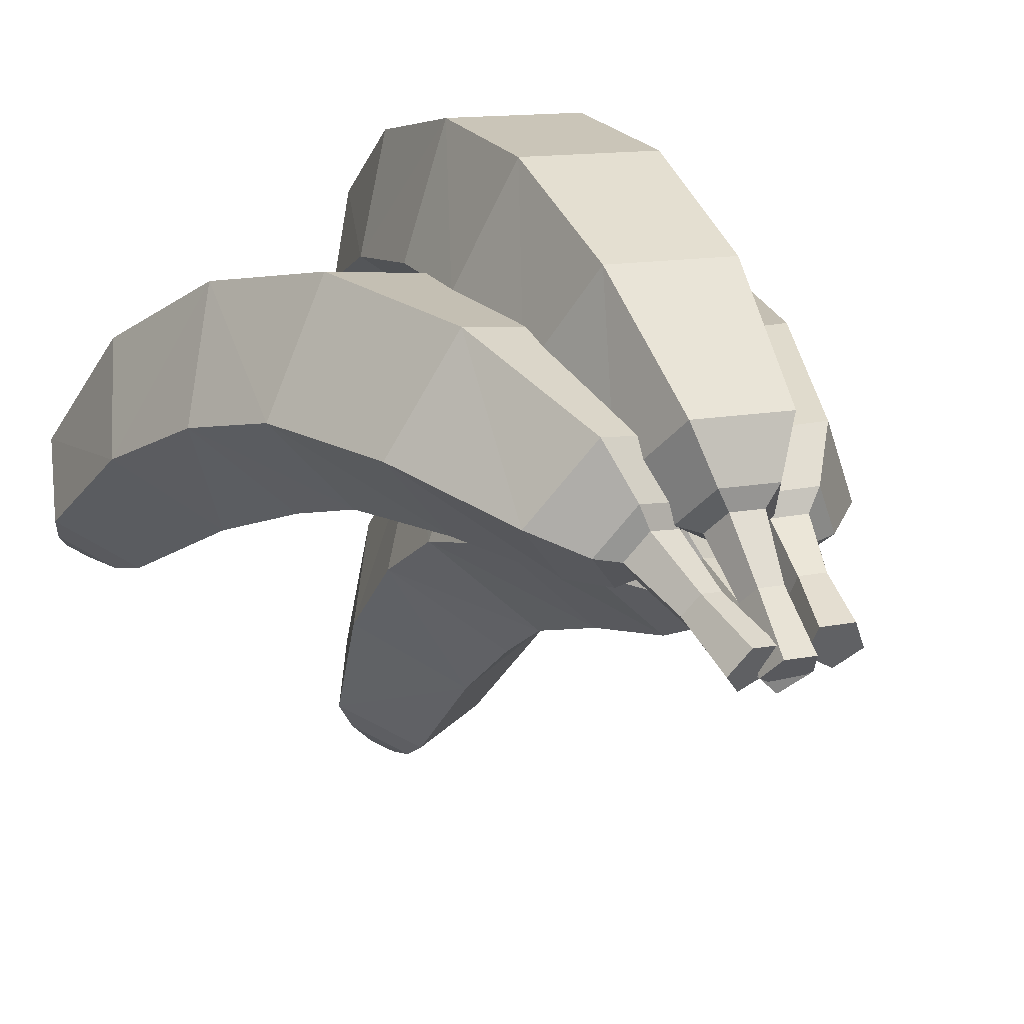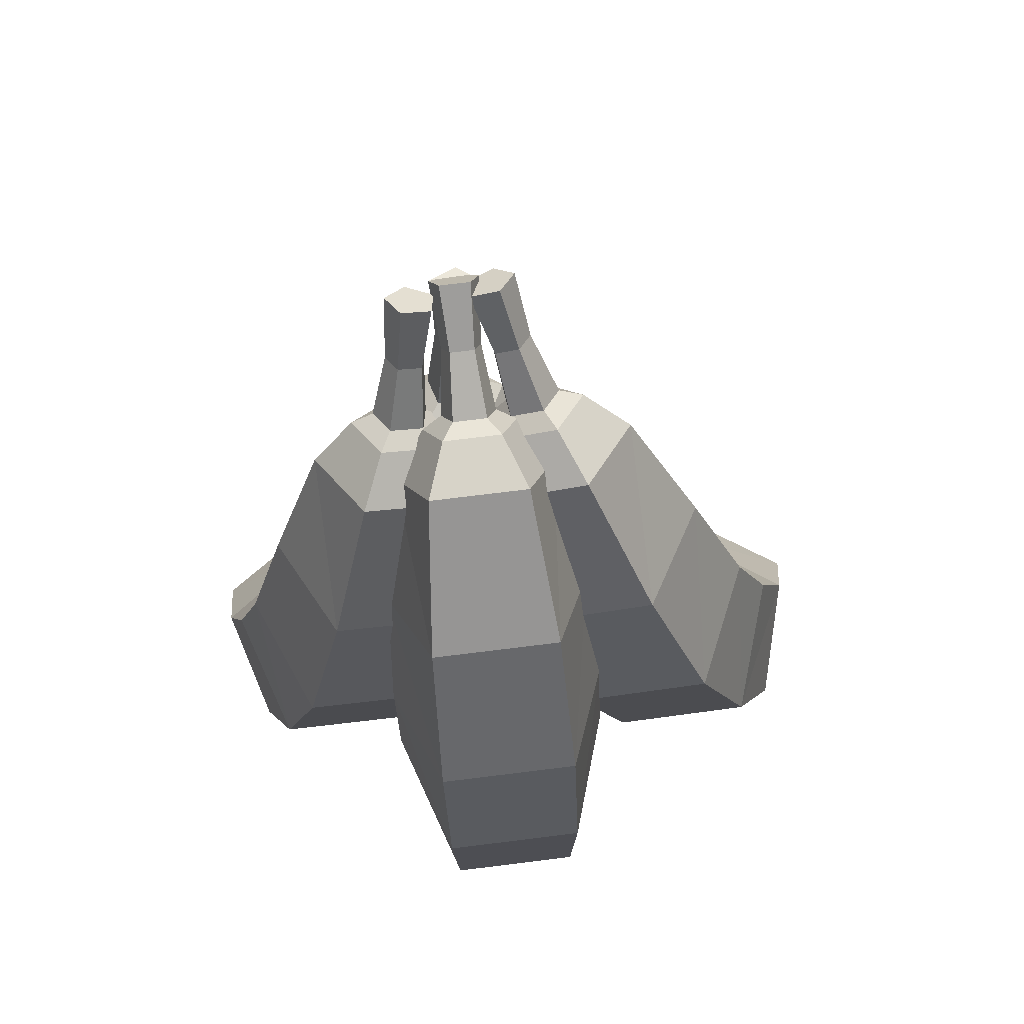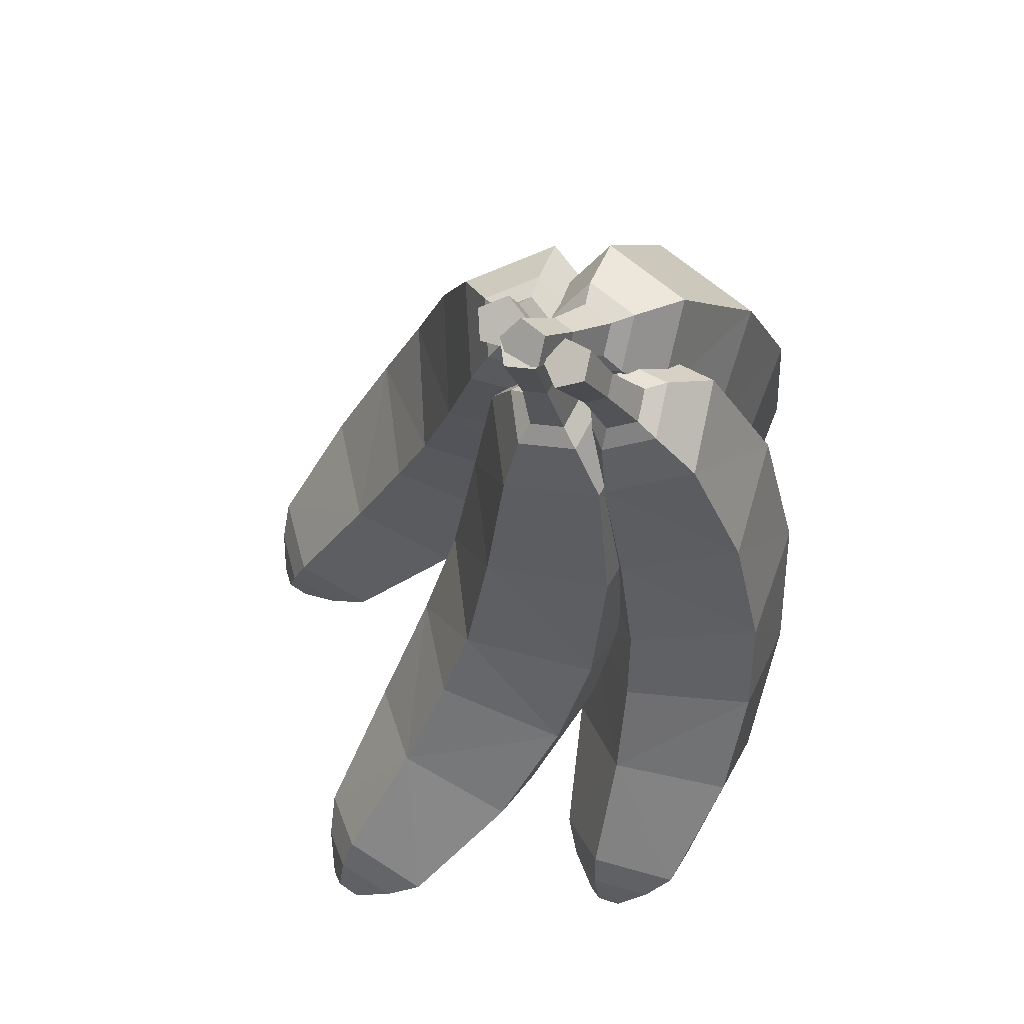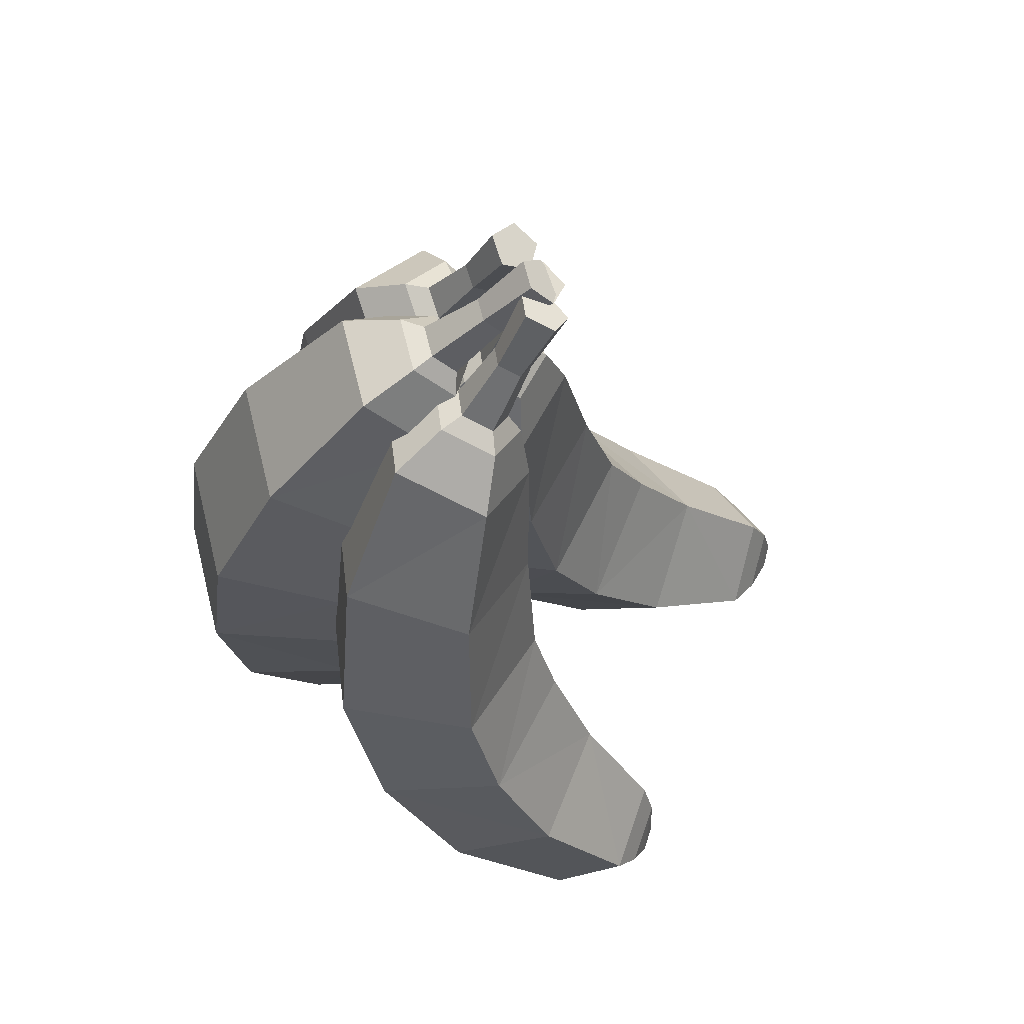
<metadata>
{"format":"obj","ext":"obj","renderer":"f3d","projection":"perspective","resolution":1024,"background":"white","views":[{"elev":12.9,"azim":156.5,"up":"+Z"},{"elev":63.9,"azim":-6.9,"up":"+Y"},{"elev":60.4,"azim":-138.1,"up":"+Y"},{"elev":67.3,"azim":76.0,"up":"+Y"}]}
</metadata>
<code>
o Banana
v 1.438 -0.09617 -0.4891
v 1.199 0.4944 -0.2903
v 2.065 -0.1186 -0.03283
v 1.833 0.5758 0.2528
v 1.908 -0.5826 0.569
v 1.591 0.2454 0.9842
v 1.183 -0.8471 0.4847
v 0.8079 -0.04018 0.8932
v 0.8925 -0.5464 -0.1692
v 0.566 0.1137 0.1055
v 1.028 0.9328 -0.1905
v 1.596 1.187 0.3709
v 1.248 1.137 1.132
v 0.4656 0.851 1.041
v 0.3292 0.725 0.2236
v 0.7663 1.654 -0.2052
v 1.259 1.988 0.2929
v 0.883 2.101 0.9626
v 0.1581 1.837 0.8783
v 0.08601 1.561 0.1566
v 0.489 2.437 -0.278
v 0.8472 2.76 0.07323
v 0.5254 2.954 0.5367
v -0.03163 2.75 0.4719
v -0.05409 2.431 -0.03158
v 1.736 -0.8013 -0.8408
v 2.214 -0.8492 -0.5269
v 2.121 -1.243 -0.1199
v 1.585 -1.439 -0.1822
v 1.347 -1.166 -0.6278
v 1.819 -1.015 -0.8831
v 2.148 -1.048 -0.6674
v 2.083 -1.318 -0.3877
v 1.715 -1.453 -0.4305
v 1.551 -1.265 -0.7367
v 1.897 -1.235 -0.8663
v 2.047 -1.254 -0.7732
v 2.022 -1.383 -0.6538
v 1.856 -1.444 -0.6731
v 1.779 -1.352 -0.8045
v 0.3615 2.78 -0.2563
v 0.5736 2.971 -0.0483
v 0.383 3.086 0.2262
v 0.05316 2.965 0.1878
v 0.03986 2.777 -0.1104
v 0.3084 2.905 -0.1913
v 0.4314 3.016 -0.07067
v 0.3209 3.082 0.08853
v 0.1296 3.012 0.06628
v 0.1218 2.903 -0.1067
v 0.1071 3.586 -0.5952
v 0.2186 3.686 -0.4858
v 0.1184 3.746 -0.3414
v -0.0551 3.683 -0.3616
v -0.06209 3.584 -0.5184
v 0.1971 3.264 -0.3587
v 0.2857 3.344 -0.2717
v 0.06812 3.341 -0.173
v 0.06256 3.262 -0.2977
v 0.2061 3.391 -0.157
v 1.909 -1.266 -0.8638
v 2.033 -1.282 -0.7868
v 2.012 -1.389 -0.688
v 1.875 -1.439 -0.704
v 1.811 -1.363 -0.8126
f 1 4 3
f 3 6 5
f 6 7 5
f 4 11 12
f 8 9 7
f 10 1 9
f 1 30 9
f 15 16 11
f 6 14 8
f 8 15 10
f 6 12 13
f 10 11 2
f 19 25 20
f 13 19 14
f 12 16 17
f 14 20 15
f 13 17 18
f 21 45 41
f 18 22 23
f 20 21 16
f 18 24 19
f 17 21 22
f 27 33 32
f 1 27 26
f 7 28 5
f 9 29 7
f 3 28 27
f 34 38 33
f 26 35 30
f 29 33 28
f 26 32 31
f 30 34 29
f 40 64 39
f 31 37 36
f 35 39 34
f 32 38 37
f 31 40 35
f 41 50 46
f 24 43 44
f 21 42 22
f 24 45 25
f 23 42 43
f 56 52 57
f 43 49 44
f 41 47 42
f 45 49 50
f 42 48 43
f 51 54 53
f 58 55 59
f 57 53 60
f 59 51 56
f 60 54 58
f 49 60 58
f 50 56 46
f 48 57 60
f 49 59 50
f 47 56 57
f 62 64 65
f 37 63 62
f 36 65 40
f 38 64 63
f 36 62 61
f 1 2 4
f 3 4 6
f 6 8 7
f 4 2 11
f 8 10 9
f 10 2 1
f 1 26 30
f 15 20 16
f 6 13 14
f 8 14 15
f 6 4 12
f 10 15 11
f 19 24 25
f 13 18 19
f 12 11 16
f 14 19 20
f 13 12 17
f 21 25 45
f 18 17 22
f 20 25 21
f 18 23 24
f 17 16 21
f 27 28 33
f 1 3 27
f 7 29 28
f 9 30 29
f 3 5 28
f 34 39 38
f 26 31 35
f 29 34 33
f 26 27 32
f 30 35 34
f 40 65 64
f 31 32 37
f 35 40 39
f 32 33 38
f 31 36 40
f 41 45 50
f 24 23 43
f 21 41 42
f 24 44 45
f 23 22 42
f 56 51 52
f 43 48 49
f 41 46 47
f 45 44 49
f 42 47 48
f 53 52 51
f 51 55 54
f 58 54 55
f 57 52 53
f 59 55 51
f 60 53 54
f 49 48 60
f 50 59 56
f 48 47 57
f 49 58 59
f 47 46 56
f 65 61 62
f 62 63 64
f 37 38 63
f 36 61 65
f 38 39 64
f 36 37 62
o Banana.001
v -0.04454 -0.06001 0.5842
v -0.05909 0.5876 0.594
v 0.5675 -0.1578 1.013
v 0.5992 0.6024 1.072
v 0.3387 -0.3435 1.707
v 0.3478 0.5968 1.846
v -0.4147 -0.3604 1.707
v -0.4659 0.5785 1.846
v -0.6516 -0.1852 1.013
v -0.7174 0.5728 1.072
v -0.06955 1.053 0.557
v 0.5848 1.245 1.001
v 0.3269 1.526 1.72
v -0.4868 1.508 1.72
v -0.7318 1.216 1.001
v -0.0855 1.763 0.3306
v 0.5183 2.032 0.6929
v 0.2762 2.439 1.279
v -0.4772 2.422 1.279
v -0.7008 2.004 0.6929
v -0.1024 2.516 0.03231
v 0.3604 2.777 0.2621
v 0.1723 3.18 0.6338
v -0.4067 3.167 0.6338
v -0.5764 2.756 0.2621
v -0.02635 -0.8694 0.4668
v 0.4272 -0.9802 0.7713
v 0.2594 -1.18 1.264
v -0.2979 -1.192 1.264
v -0.4745 -1 0.7713
v -0.02131 -1.094 0.4906
v 0.2904 -1.17 0.6999
v 0.1751 -1.307 1.038
v -0.2079 -1.316 1.038
v -0.3293 -1.184 0.6999
v -0.01653 -1.307 0.571
v 0.124 -1.347 0.6628
v 0.07229 -1.418 0.8114
v -0.1003 -1.421 0.8114
v -0.1552 -1.353 0.6628
v -0.1102 2.862 -0.04868
v 0.1638 3.017 0.08736
v 0.05249 3.255 0.3075
v -0.2904 3.247 0.3075
v -0.3909 3.005 0.08736
v -0.1134 3.006 -0.02538
v 0.04554 3.096 0.05354
v -0.01905 3.234 0.1812
v -0.2179 3.23 0.1812
v -0.2763 3.089 0.05354
v -0.1257 3.553 -0.5997
v 0.01843 3.634 -0.5282
v -0.04013 3.759 -0.4124
v -0.2205 3.755 -0.4124
v -0.2733 3.628 -0.5282
v -0.1202 3.308 -0.286
v -0.005616 3.373 -0.2291
v -0.1956 3.47 -0.137
v -0.2376 3.368 -0.2291
v -0.05218 3.473 -0.137
v -0.01508 -1.337 0.5825
v 0.1012 -1.37 0.6584
v 0.05839 -1.429 0.7813
v -0.08434 -1.432 0.7813
v -0.1297 -1.375 0.6584
f 66 69 68
f 68 71 70
f 71 72 70
f 69 76 77
f 73 74 72
f 75 66 74
f 66 95 74
f 80 81 76
f 71 79 73
f 73 80 75
f 71 77 78
f 75 76 67
f 84 90 85
f 78 84 79
f 77 81 82
f 79 85 80
f 78 82 83
f 86 110 106
f 83 87 88
f 85 86 81
f 83 89 84
f 82 86 87
f 92 98 97
f 66 92 91
f 72 93 70
f 74 94 72
f 68 93 92
f 99 103 98
f 91 100 95
f 94 98 93
f 91 97 96
f 95 99 94
f 105 129 104
f 96 102 101
f 100 104 99
f 97 103 102
f 96 105 100
f 106 115 111
f 89 108 109
f 86 107 87
f 89 110 90
f 88 107 108
f 121 117 122
f 108 114 109
f 106 112 107
f 110 114 115
f 107 113 108
f 116 119 118
f 123 120 124
f 122 118 125
f 124 116 121
f 125 119 123
f 114 125 123
f 115 121 111
f 113 122 125
f 114 124 115
f 112 121 122
f 127 129 130
f 102 128 127
f 101 130 105
f 103 129 128
f 101 127 126
f 66 67 69
f 68 69 71
f 71 73 72
f 69 67 76
f 73 75 74
f 75 67 66
f 66 91 95
f 80 85 81
f 71 78 79
f 73 79 80
f 71 69 77
f 75 80 76
f 84 89 90
f 78 83 84
f 77 76 81
f 79 84 85
f 78 77 82
f 86 90 110
f 83 82 87
f 85 90 86
f 83 88 89
f 82 81 86
f 92 93 98
f 66 68 92
f 72 94 93
f 74 95 94
f 68 70 93
f 99 104 103
f 91 96 100
f 94 99 98
f 91 92 97
f 95 100 99
f 105 130 129
f 96 97 102
f 100 105 104
f 97 98 103
f 96 101 105
f 106 110 115
f 89 88 108
f 86 106 107
f 89 109 110
f 88 87 107
f 121 116 117
f 108 113 114
f 106 111 112
f 110 109 114
f 107 112 113
f 118 117 116
f 116 120 119
f 123 119 120
f 122 117 118
f 124 120 116
f 125 118 119
f 114 113 125
f 115 124 121
f 113 112 122
f 114 123 124
f 112 111 121
f 130 126 127
f 127 128 129
f 102 103 128
f 101 126 130
f 103 104 129
f 101 102 127
o Banana.002
v -1.217 -0.1416 -0.7278
v -1.072 0.4426 -0.488
v -0.6473 -0.5263 -0.4182
v -0.4301 0.1308 -0.09641
v -0.9146 -0.895 0.1822
v -0.6753 -0.09974 0.6447
v -1.649 -0.7383 0.2437
v -1.469 0.06953 0.7111
v -1.836 -0.2727 -0.3187
v -1.714 0.4047 0.0111
v -0.9679 0.8786 -0.3565
v -0.2865 0.74 0.06649
v -0.4676 0.7897 0.8584
v -1.261 0.9589 0.9249
v -1.57 1.014 0.174
v -0.8092 1.606 -0.3143
v -0.158 1.578 0.06394
v -0.2929 1.786 0.7755
v -1.027 1.943 0.837
v -1.347 1.831 0.1635
v -0.641 2.398 -0.3238
v -0.1282 2.444 -0.05876
v -0.2119 2.714 0.4466
v -0.7764 2.835 0.4939
v -1.042 2.639 0.01774
v -1.398 -0.8333 -1.125
v -0.985 -1.148 -0.9219
v -1.197 -1.47 -0.5189
v -1.74 -1.354 -0.4734
v -1.864 -0.9605 -0.8482
v -1.448 -1.046 -1.183
v -1.164 -1.262 -1.043
v -1.31 -1.483 -0.7665
v -1.683 -1.404 -0.7352
v -1.768 -1.133 -0.9928
v -1.495 -1.268 -1.184
v -1.369 -1.37 -1.126
v -1.436 -1.476 -1.008
v -1.605 -1.441 -0.9936
v -1.641 -1.312 -1.103
v -0.5637 2.742 -0.2758
v -0.26 2.769 -0.1189
v -0.3095 2.929 0.1804
v -0.6438 3 0.2084
v -0.8008 2.884 -0.07359
v -0.5315 2.864 -0.2028
v -0.3553 2.88 -0.1118
v -0.384 2.973 0.06182
v -0.5779 3.014 0.07806
v -0.6691 2.947 -0.08551
v -0.4093 3.57 -0.5427
v -0.2496 3.584 -0.4602
v -0.2756 3.668 -0.3027
v -0.4515 3.706 -0.288
v -0.5341 3.645 -0.4363
v -0.4639 3.233 -0.3377
v -0.3369 3.245 -0.2721
v -0.4974 3.342 -0.1352
v -0.5631 3.293 -0.2531
v -0.3576 3.312 -0.1469
v -1.501 -1.3 -1.184
v -1.397 -1.384 -1.136
v -1.453 -1.472 -1.038
v -1.592 -1.442 -1.027
v -1.622 -1.336 -1.117
f 131 134 133
f 133 136 135
f 136 137 135
f 134 141 142
f 138 139 137
f 140 131 139
f 131 160 139
f 145 146 141
f 136 144 138
f 138 145 140
f 136 142 143
f 140 141 132
f 149 155 150
f 143 149 144
f 142 146 147
f 144 150 145
f 143 147 148
f 151 175 171
f 148 152 153
f 150 151 146
f 148 154 149
f 147 151 152
f 157 163 162
f 131 157 156
f 137 158 135
f 139 159 137
f 133 158 157
f 164 168 163
f 156 165 160
f 159 163 158
f 156 162 161
f 160 164 159
f 170 194 169
f 161 167 166
f 165 169 164
f 162 168 167
f 161 170 165
f 171 180 176
f 154 173 174
f 151 172 152
f 154 175 155
f 153 172 173
f 186 182 187
f 173 179 174
f 171 177 172
f 175 179 180
f 172 178 173
f 181 184 183
f 188 185 189
f 187 183 190
f 189 181 186
f 190 184 188
f 179 190 188
f 180 186 176
f 178 187 190
f 179 189 180
f 177 186 187
f 192 194 195
f 167 193 192
f 166 195 170
f 168 194 193
f 166 192 191
f 131 132 134
f 133 134 136
f 136 138 137
f 134 132 141
f 138 140 139
f 140 132 131
f 131 156 160
f 145 150 146
f 136 143 144
f 138 144 145
f 136 134 142
f 140 145 141
f 149 154 155
f 143 148 149
f 142 141 146
f 144 149 150
f 143 142 147
f 151 155 175
f 148 147 152
f 150 155 151
f 148 153 154
f 147 146 151
f 157 158 163
f 131 133 157
f 137 159 158
f 139 160 159
f 133 135 158
f 164 169 168
f 156 161 165
f 159 164 163
f 156 157 162
f 160 165 164
f 170 195 194
f 161 162 167
f 165 170 169
f 162 163 168
f 161 166 170
f 171 175 180
f 154 153 173
f 151 171 172
f 154 174 175
f 153 152 172
f 186 181 182
f 173 178 179
f 171 176 177
f 175 174 179
f 172 177 178
f 183 182 181
f 181 185 184
f 188 184 185
f 187 182 183
f 189 185 181
f 190 183 184
f 179 178 190
f 180 189 186
f 178 177 187
f 179 188 189
f 177 176 186
f 195 191 192
f 192 193 194
f 167 168 193
f 166 191 195
f 168 169 194
f 166 167 192
o Banana.003
v -0.09163 -0.2061 -1.629
v -0.1175 0.3488 -1.259
v 0.4917 -0.5572 -1.256
v 0.5062 0.06519 -0.7763
v 0.1872 -1.095 -0.7864
v 0.1673 -0.3608 -0.1389
v -0.5843 -1.076 -0.8688
v -0.666 -0.3405 -0.2278
v -0.7567 -0.5268 -1.389
v -0.842 0.09806 -0.9201
v -0.1315 0.7723 -1.031
v 0.489 0.6609 -0.4787
v 0.1448 0.5136 0.2713
v -0.6885 0.5339 0.1824
v -0.8593 0.6938 -0.6226
v -0.135 1.513 -0.8296
v 0.4413 1.516 -0.3096
v 0.1253 1.551 0.3984
v -0.6463 1.57 0.3161
v -0.8071 1.546 -0.4429
v -0.1325 2.331 -0.666
v 0.3133 2.408 -0.2774
v 0.07537 2.556 0.249
v -0.5175 2.571 0.1858
v -0.646 2.431 -0.3797
v -0.04817 -0.8408 -2.181
v 0.3861 -1.127 -1.938
v 0.1654 -1.567 -1.643
v -0.4053 -1.553 -1.703
v -0.5373 -1.104 -2.036
v -0.04204 -1.049 -2.286
v 0.2564 -1.245 -2.119
v 0.1047 -1.548 -1.916
v -0.2874 -1.538 -1.958
v -0.3782 -1.23 -2.186
v -0.04234 -1.277 -2.336
v 0.09263 -1.369 -2.265
v 0.02506 -1.511 -2.183
v -0.1517 -1.507 -2.201
v -0.1933 -1.362 -2.296
v -0.1373 2.676 -0.5424
v 0.1267 2.721 -0.3123
v -0.0142 2.809 -0.000537
v -0.3653 2.818 -0.038
v -0.4414 2.735 -0.3729
v -0.1453 2.787 -0.442
v 0.007867 2.814 -0.3085
v -0.07387 2.865 -0.1277
v -0.2775 2.87 -0.1494
v -0.3217 2.822 -0.3437
v -0.1058 3.581 -0.6304
v 0.03304 3.605 -0.5094
v -0.04108 3.651 -0.3454
v -0.2258 3.656 -0.3651
v -0.2658 3.612 -0.5413
v -0.1295 3.194 -0.4972
v -0.01906 3.213 -0.401
v -0.2248 3.254 -0.2863
v -0.2566 3.219 -0.4263
v -0.07798 3.25 -0.2706
v -0.04159 -1.31 -2.342
v 0.07003 -1.386 -2.284
v 0.01415 -1.504 -2.216
v -0.132 -1.5 -2.232
v -0.1665 -1.38 -2.31
f 196 199 198
f 198 201 200
f 201 202 200
f 199 206 207
f 203 204 202
f 205 196 204
f 196 225 204
f 210 211 206
f 201 209 203
f 203 210 205
f 201 207 208
f 205 206 197
f 214 220 215
f 208 214 209
f 207 211 212
f 209 215 210
f 208 212 213
f 216 240 236
f 213 217 218
f 215 216 211
f 213 219 214
f 212 216 217
f 222 228 227
f 196 222 221
f 202 223 200
f 204 224 202
f 198 223 222
f 229 233 228
f 221 230 225
f 224 228 223
f 221 227 226
f 225 229 224
f 235 259 234
f 226 232 231
f 230 234 229
f 227 233 232
f 226 235 230
f 236 245 241
f 219 238 239
f 216 237 217
f 219 240 220
f 218 237 238
f 251 247 252
f 238 244 239
f 236 242 237
f 240 244 245
f 237 243 238
f 246 249 248
f 253 250 254
f 252 248 255
f 254 246 251
f 255 249 253
f 244 255 253
f 245 251 241
f 243 252 255
f 244 254 245
f 242 251 252
f 257 259 260
f 232 258 257
f 231 260 235
f 233 259 258
f 231 257 256
f 196 197 199
f 198 199 201
f 201 203 202
f 199 197 206
f 203 205 204
f 205 197 196
f 196 221 225
f 210 215 211
f 201 208 209
f 203 209 210
f 201 199 207
f 205 210 206
f 214 219 220
f 208 213 214
f 207 206 211
f 209 214 215
f 208 207 212
f 216 220 240
f 213 212 217
f 215 220 216
f 213 218 219
f 212 211 216
f 222 223 228
f 196 198 222
f 202 224 223
f 204 225 224
f 198 200 223
f 229 234 233
f 221 226 230
f 224 229 228
f 221 222 227
f 225 230 229
f 235 260 259
f 226 227 232
f 230 235 234
f 227 228 233
f 226 231 235
f 236 240 245
f 219 218 238
f 216 236 237
f 219 239 240
f 218 217 237
f 251 246 247
f 238 243 244
f 236 241 242
f 240 239 244
f 237 242 243
f 248 247 246
f 246 250 249
f 253 249 250
f 252 247 248
f 254 250 246
f 255 248 249
f 244 243 255
f 245 254 251
f 243 242 252
f 244 253 254
f 242 241 251
f 260 256 257
f 257 258 259
f 232 233 258
f 231 256 260
f 233 234 259
f 231 232 257

</code>
